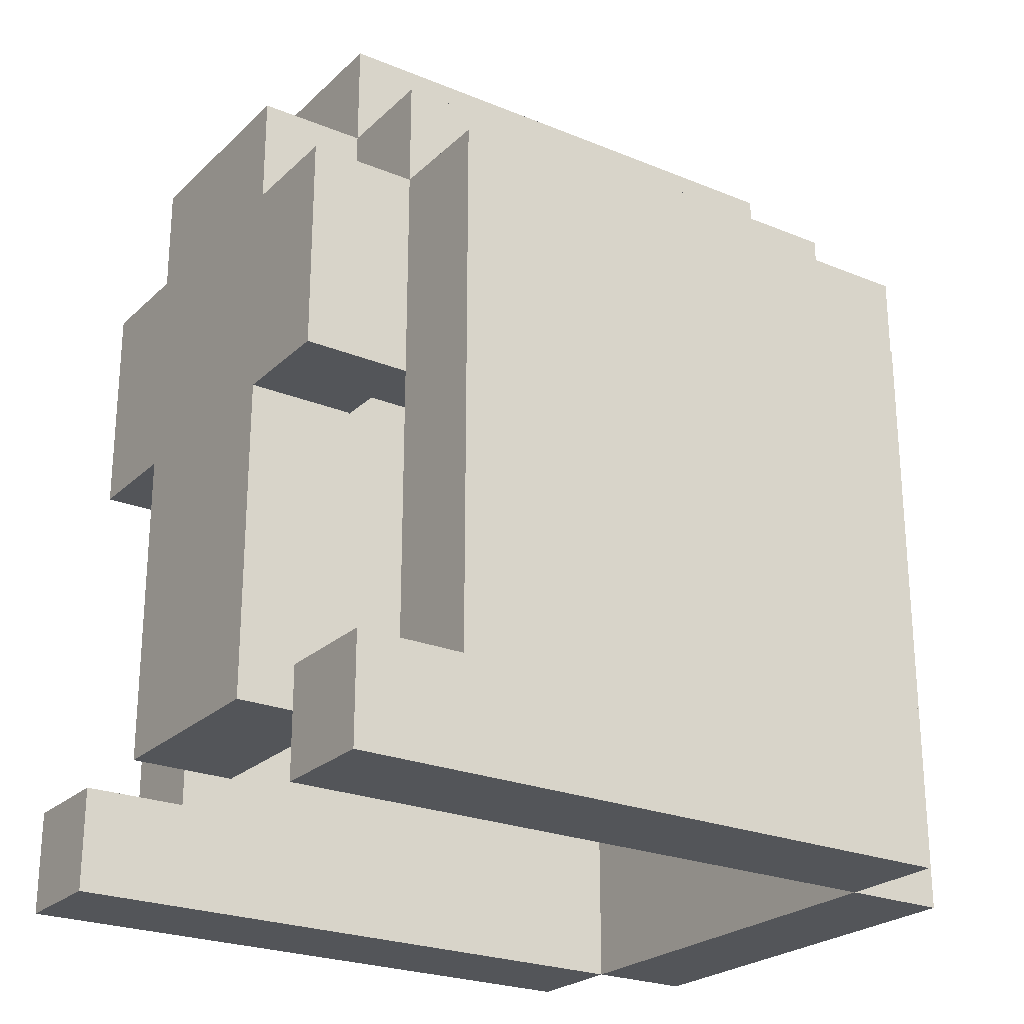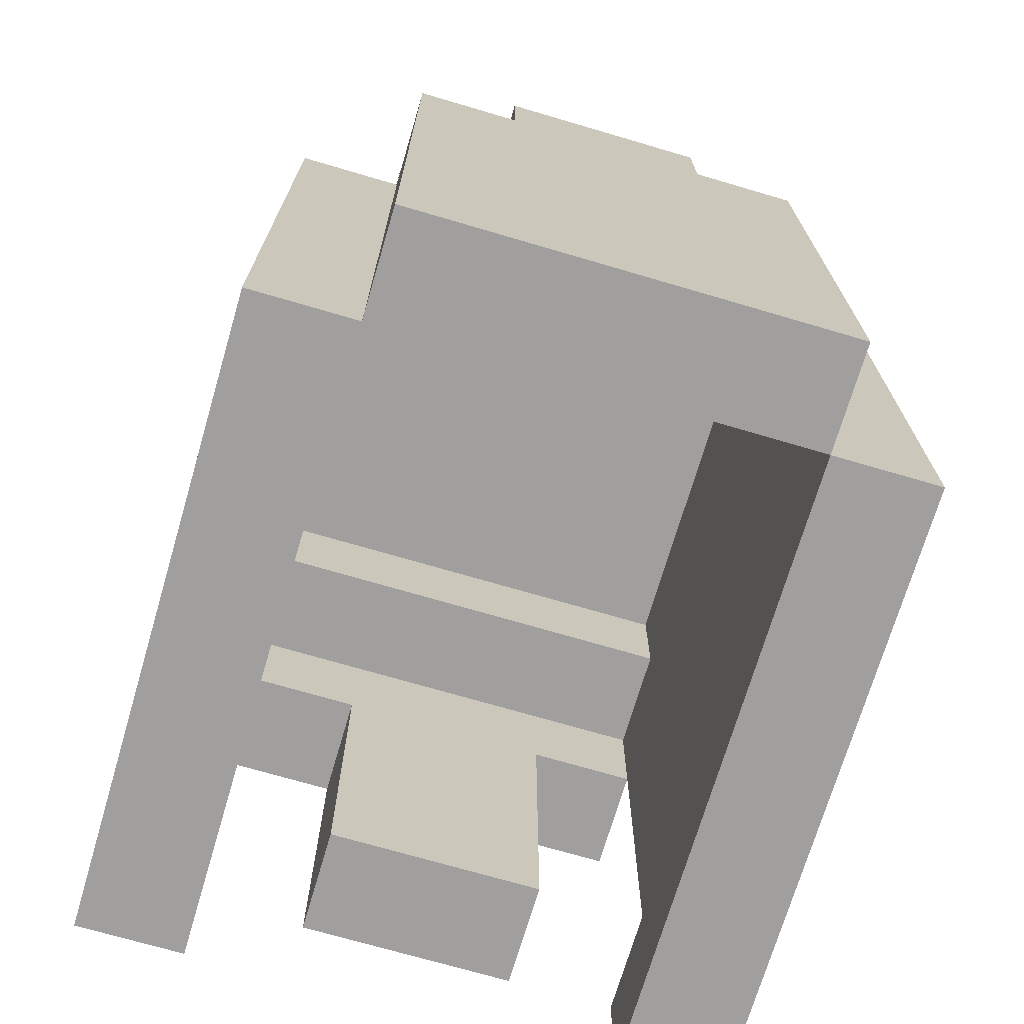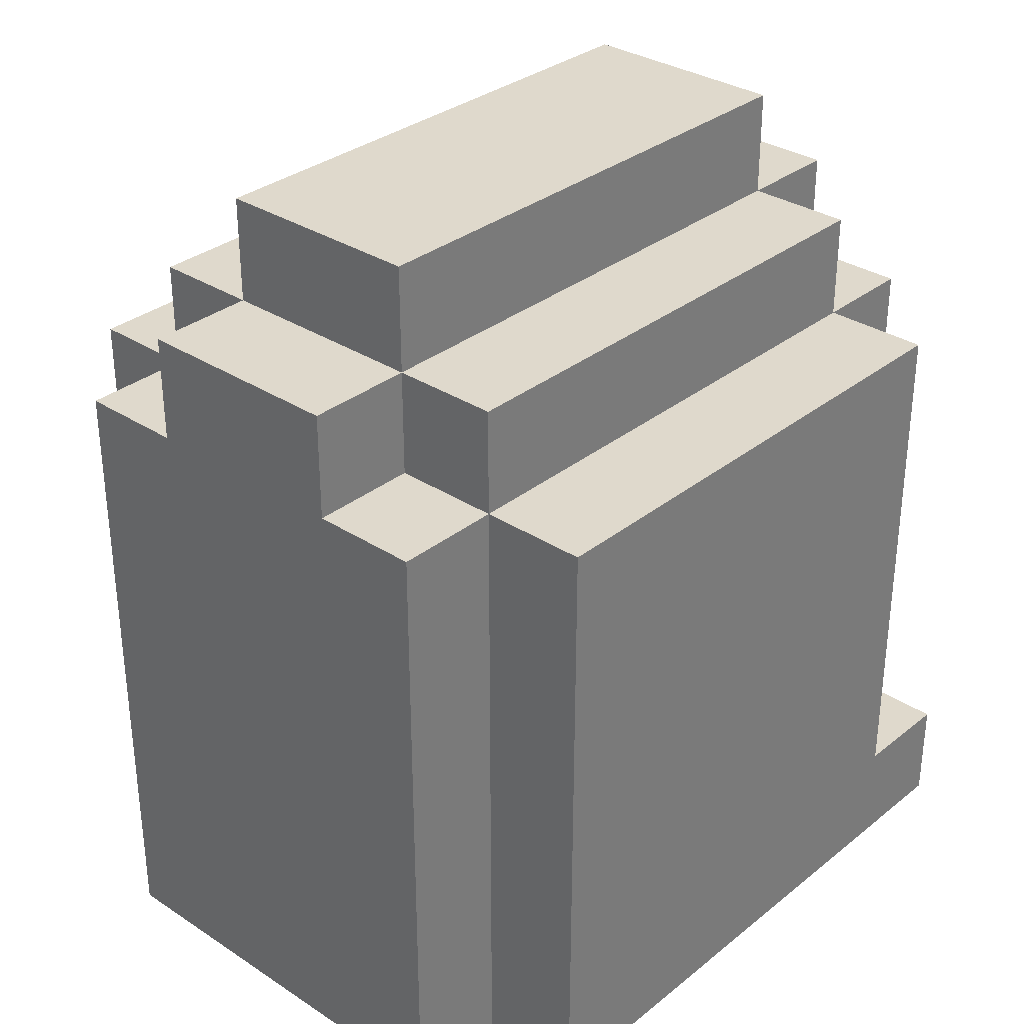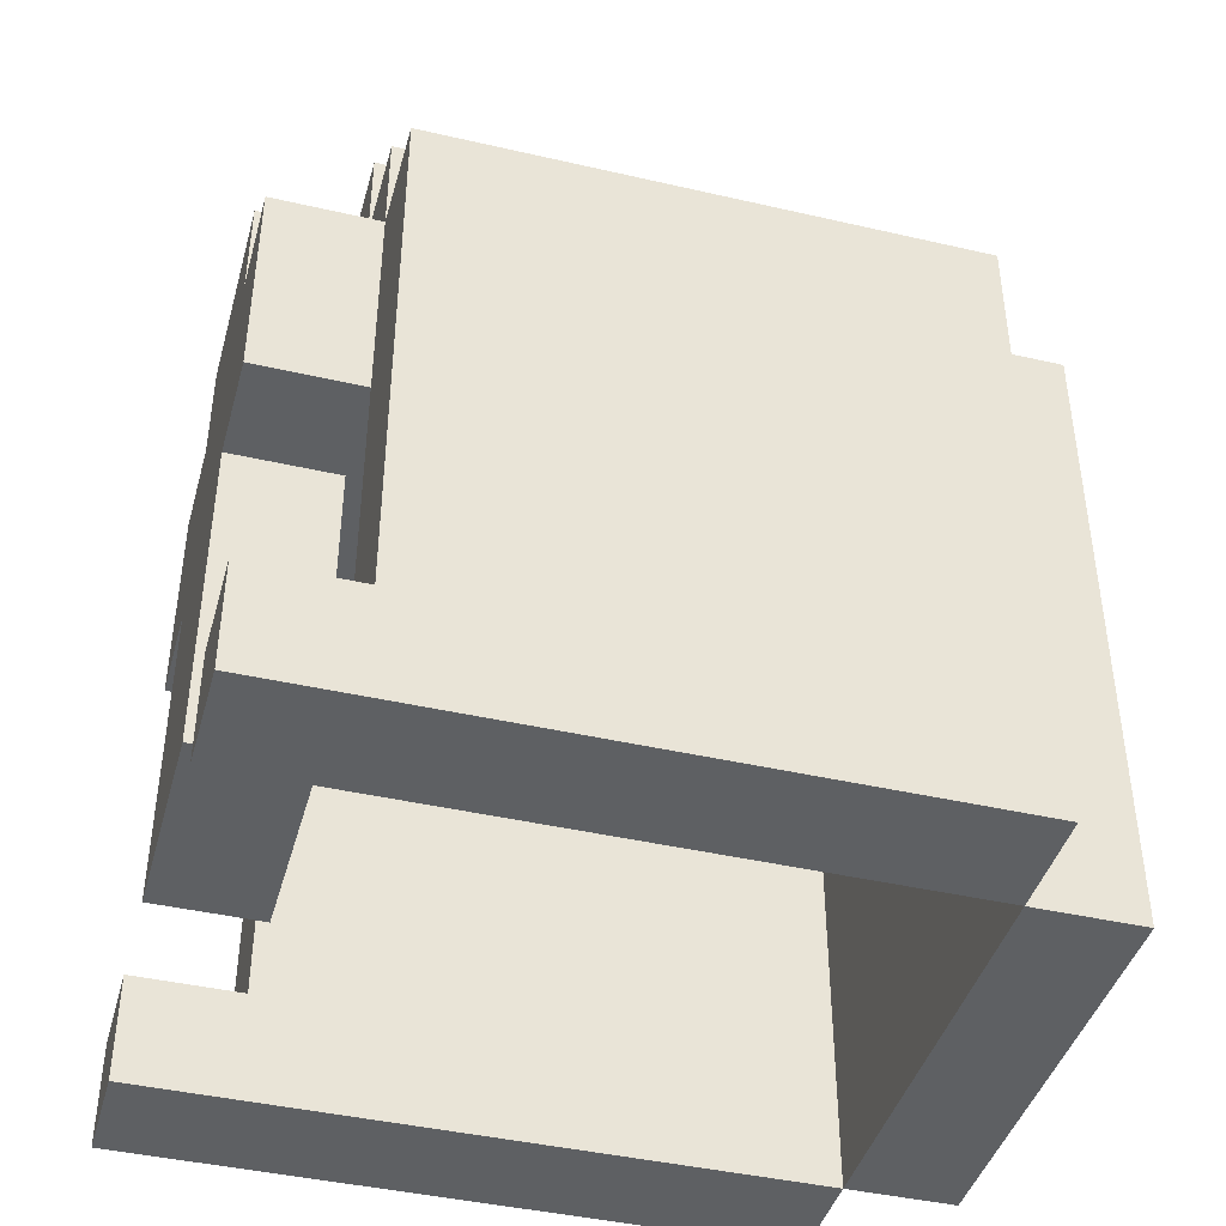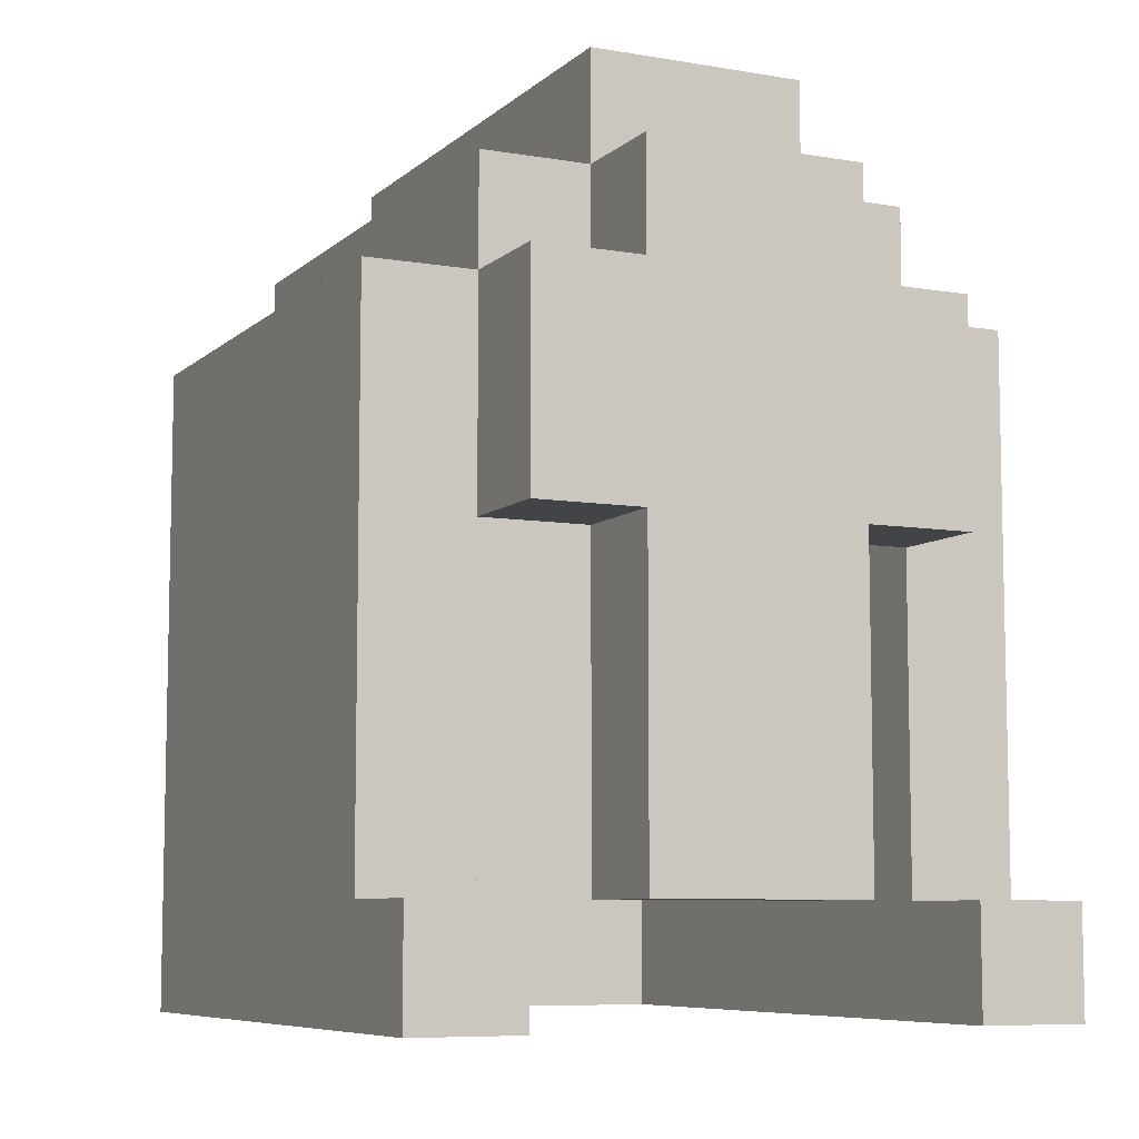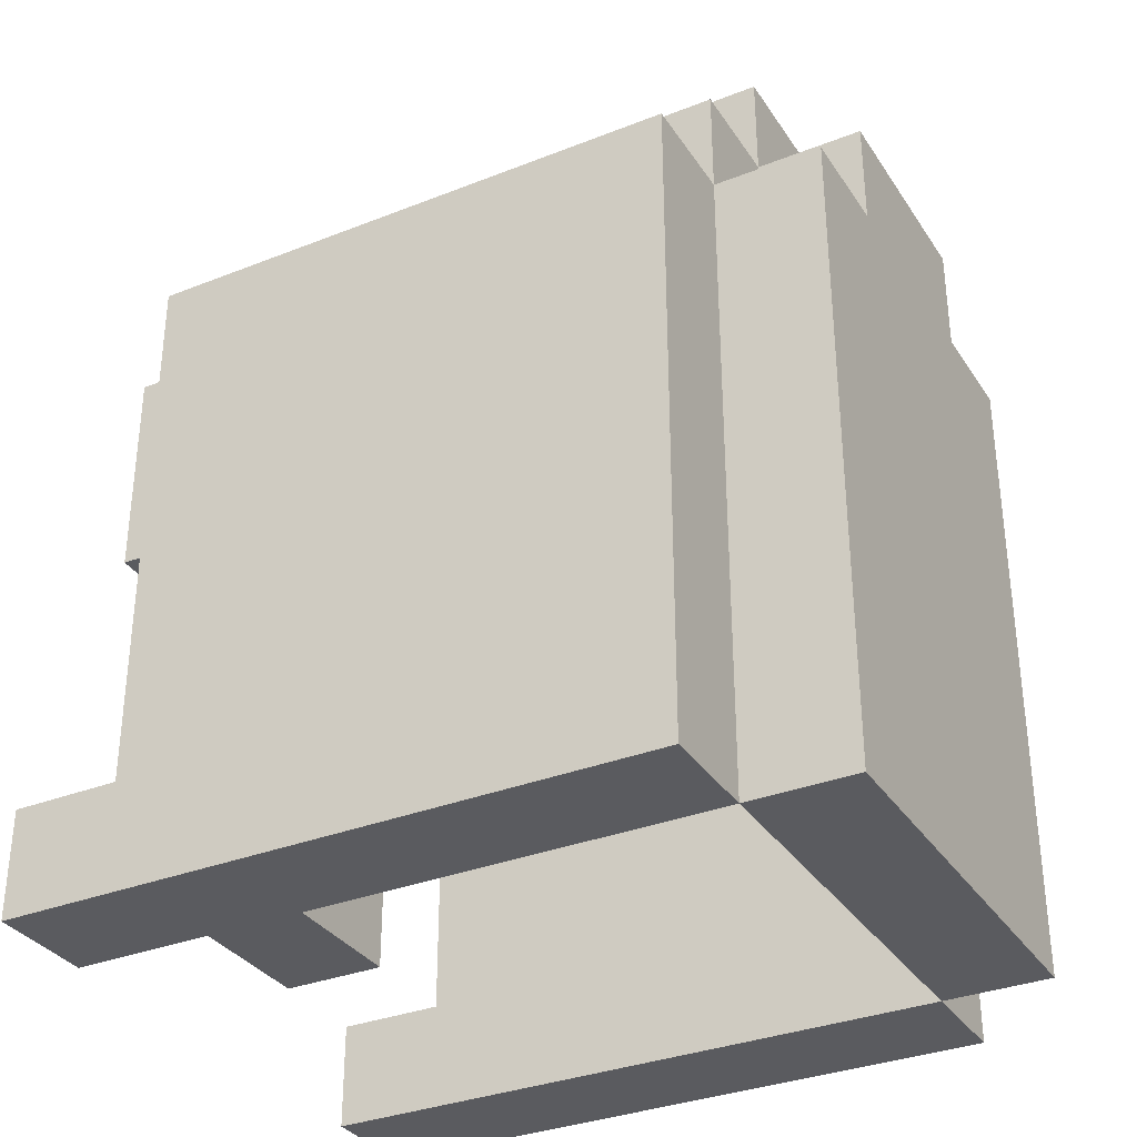
<metadata>
{"format":"obj","ext":"obj","renderer":"f3d","projection":"perspective","resolution":1024,"background":"white","views":[{"elev":-24.3,"azim":55.9,"up":"+Y"},{"elev":-71.5,"azim":163.6,"up":"+Y"},{"elev":32.3,"azim":-137.8,"up":"+Y"},{"elev":-42.5,"azim":74.6,"up":"+Y"},{"elev":-7.7,"azim":-25.5,"up":"+Y"},{"elev":-33.4,"azim":118.4,"up":"+Y"}]}
</metadata>
<code>
o helm_hvy_3d_du
v -0.3 2.6 0.4
v -0.3 2.6 0.1
v -0.3 2.6 -0.2
v -0.3 2.7 0.4
v -0.3 2.7 0.3
v -0.3 2.7 0.1
v -0.3 2.7 0
v -0.3 2.8 0
v -0.3 2.8 -0.1
v -0.3 3 0.3
v -0.3 3 -0.1
v -0.3 3 -0.2
v -0.3 3.2 0.3
v -0.3 3.2 -0.2
v -0.2 2.6 -0.2
v -0.2 2.6 -0.3
v -0.2 3 0.4
v -0.2 3 0.3
v -0.2 3 -0.2
v -0.2 3 -0.3
v -0.2 3.2 0.4
v -0.2 3.2 0.3
v -0.2 3.2 -0.2
v -0.2 3.2 -0.3
v -0.2 3.3 0.3
v -0.2 3.3 -0.2
v -0.1 2.7 0.4
v -0.1 2.7 0.3
v -0.1 3 0.4
v -0.1 3 0.3
v -0.1 3.2 0.4
v -0.1 3.2 0.3
v -0.1 3.2 -0.2
v -0.1 3.2 -0.3
v -0.1 3.3 0.4
v -0.1 3.3 0.3
v -0.1 3.3 -0.2
v -0.1 3.3 -0.3
v -0.1 3.4 0.3
v -0.1 3.4 -0.2
v 0.2 2.6 0.4
v 0.2 2.6 0.1
v 0.2 2.6 -0.2
v 0.2 2.7 0.4
v 0.2 2.7 0.3
v 0.2 2.7 0.1
v 0.2 2.7 0
v 0.2 2.8 0
v 0.2 2.8 -0.1
v 0.2 3 0.3
v 0.2 3 -0.1
v 0.2 3 -0.2
v 0.2 3.1 0.3
v 0.2 3.1 0.2
v 0.2 3.2 0.2
v 0.2 3.2 -0.2
v -0.2 2.6 0.4
v -0.2 2.6 0.1
v -0.2 2.6 -0.2
v -0.2 2.7 0.4
v -0.2 2.7 0.3
v -0.2 2.7 0.1
v -0.2 2.7 0
v -0.2 2.8 0
v -0.2 2.8 -0.1
v -0.2 3 0.3
v -0.2 3 -0.1
v -0.2 3 -0.2
v -0.2 3.1 0.3
v -0.2 3.1 0.2
v -0.2 3.2 0.2
v -0.2 3.2 -0.2
v 0.1 2.7 0.4
v 0.1 2.7 0.3
v 0.1 3 0.4
v 0.1 3 0.3
v 0.1 3.2 0.4
v 0.1 3.2 0.3
v 0.1 3.2 -0.2
v 0.1 3.2 -0.3
v 0.1 3.3 0.4
v 0.1 3.3 0.3
v 0.1 3.3 -0.2
v 0.1 3.3 -0.3
v 0.1 3.4 0.3
v 0.1 3.4 -0.2
v 0.2 2.6 -0.2
v 0.2 2.6 -0.3
v 0.2 3 0.4
v 0.2 3 0.3
v 0.2 3 -0.2
v 0.2 3 -0.3
v 0.2 3.2 0.4
v 0.2 3.2 0.3
v 0.2 3.2 -0.2
v 0.2 3.2 -0.3
v 0.2 3.3 0.3
v 0.2 3.3 -0.2
v 0.3 2.6 0.4
v 0.3 2.6 0.1
v 0.3 2.6 -0.2
v 0.3 2.7 0.4
v 0.3 2.7 0.3
v 0.3 2.7 0.1
v 0.3 2.7 0
v 0.3 2.8 0
v 0.3 2.8 -0.1
v 0.3 3 0.3
v 0.3 3 -0.1
v 0.3 3 -0.2
v 0.3 3.2 0.3
v 0.3 3.2 -0.2
v -0.3 2.6 0.4
v -0.3 2.7 0.4
v -0.2 2.6 0.4
v -0.2 2.7 0.4
v -0.2 3 0.4
v -0.2 3.2 0.4
v -0.1 2.7 0.4
v -0.1 3 0.4
v -0.1 3.2 0.4
v -0.1 3.3 0.4
v 0.1 2.7 0.4
v 0.1 3 0.4
v 0.1 3.2 0.4
v 0.1 3.3 0.4
v 0.2 2.6 0.4
v 0.2 2.7 0.4
v 0.2 3 0.4
v 0.2 3.2 0.4
v 0.3 2.6 0.4
v 0.3 2.7 0.4
v -0.3 2.7 0.3
v -0.3 3 0.3
v -0.3 3.2 0.3
v -0.2 2.7 0.3
v -0.2 3 0.3
v -0.2 3.2 0.3
v -0.2 3.3 0.3
v -0.1 3.2 0.3
v -0.1 3.3 0.3
v -0.1 3.4 0.3
v 0.1 3.2 0.3
v 0.1 3.3 0.3
v 0.1 3.4 0.3
v 0.2 2.7 0.3
v 0.2 3 0.3
v 0.2 3.2 0.3
v 0.2 3.3 0.3
v 0.3 2.7 0.3
v 0.3 3 0.3
v 0.3 3.2 0.3
v -0.2 2.6 -0.2
v -0.2 3 -0.2
v -0.2 3.2 -0.2
v -0.1 3.2 -0.2
v 0.1 3.2 -0.2
v 0.2 2.6 -0.2
v 0.2 3 -0.2
v 0.2 3.2 -0.2
v -0.2 3 0.3
v -0.2 3.1 0.3
v -0.1 2.7 0.3
v -0.1 3 0.3
v -0.1 3.1 0.3
v 0.1 2.7 0.3
v 0.1 3 0.3
v 0.1 3.1 0.3
v 0.2 3 0.3
v 0.2 3.1 0.3
v -0.2 3.1 0.2
v -0.2 3.2 0.2
v -0.1 3.1 0.2
v -0.1 3.2 0.2
v 0.1 3.1 0.2
v 0.1 3.2 0.2
v 0.2 3.1 0.2
v 0.2 3.2 0.2
v -0.3 2.6 -0.2
v -0.3 3 -0.2
v -0.3 3.2 -0.2
v -0.2 2.6 -0.2
v -0.2 3 -0.2
v -0.2 3.2 -0.2
v -0.2 3.3 -0.2
v -0.1 3.2 -0.2
v -0.1 3.3 -0.2
v -0.1 3.4 -0.2
v 0.1 3.2 -0.2
v 0.1 3.3 -0.2
v 0.1 3.4 -0.2
v 0.2 2.6 -0.2
v 0.2 3 -0.2
v 0.2 3.2 -0.2
v 0.2 3.3 -0.2
v 0.3 2.6 -0.2
v 0.3 3 -0.2
v 0.3 3.2 -0.2
v -0.2 2.6 -0.3
v -0.2 3 -0.3
v -0.2 3.2 -0.3
v -0.1 3.2 -0.3
v -0.1 3.3 -0.3
v 0.1 3.2 -0.3
v 0.1 3.3 -0.3
v 0.2 2.6 -0.3
v 0.2 3 -0.3
v 0.2 3.2 -0.3
v -0.3 2.6 0.4
v -0.2 2.6 0.4
v 0.2 2.6 0.4
v 0.3 2.6 0.4
v -0.3 2.6 0.1
v -0.2 2.6 0.1
v 0.2 2.6 0.1
v 0.3 2.6 0.1
v -0.3 2.6 -0.2
v -0.2 2.6 -0.2
v 0.2 2.6 -0.2
v 0.3 2.6 -0.2
v -0.2 2.6 -0.3
v 0.2 2.6 -0.3
v -0.1 2.7 0.4
v 0.1 2.7 0.4
v -0.1 2.7 0.3
v 0.1 2.7 0.3
v -0.2 3 0.4
v -0.1 3 0.4
v 0.1 3 0.4
v 0.2 3 0.4
v -0.2 3 0.3
v -0.1 3 0.3
v 0.1 3 0.3
v 0.2 3 0.3
v -0.2 3.1 0.3
v -0.1 3.1 0.3
v 0.1 3.1 0.3
v 0.2 3.1 0.3
v -0.2 3.1 0.2
v -0.1 3.1 0.2
v 0.1 3.1 0.2
v 0.2 3.1 0.2
v -0.2 3.2 0.2
v -0.1 3.2 0.2
v 0.1 3.2 0.2
v 0.2 3.2 0.2
v -0.2 3.2 -0.2
v -0.1 3.2 -0.2
v 0.1 3.2 -0.2
v 0.2 3.2 -0.2
v -0.3 2.7 0.4
v -0.2 2.7 0.4
v 0.2 2.7 0.4
v 0.3 2.7 0.4
v -0.3 2.7 0.3
v -0.2 2.7 0.3
v 0.2 2.7 0.3
v 0.3 2.7 0.3
v -0.2 3.2 0.4
v -0.1 3.2 0.4
v 0.1 3.2 0.4
v 0.2 3.2 0.4
v -0.3 3.2 0.3
v -0.2 3.2 0.3
v -0.1 3.2 0.3
v 0.1 3.2 0.3
v 0.2 3.2 0.3
v 0.3 3.2 0.3
v -0.3 3.2 -0.2
v -0.2 3.2 -0.2
v -0.1 3.2 -0.2
v 0.1 3.2 -0.2
v 0.2 3.2 -0.2
v 0.3 3.2 -0.2
v -0.2 3.2 -0.3
v -0.1 3.2 -0.3
v 0.1 3.2 -0.3
v 0.2 3.2 -0.3
v -0.1 3.3 0.4
v 0.1 3.3 0.4
v -0.2 3.3 0.3
v -0.1 3.3 0.3
v 0.1 3.3 0.3
v 0.2 3.3 0.3
v -0.2 3.3 -0.2
v -0.1 3.3 -0.2
v 0.1 3.3 -0.2
v 0.2 3.3 -0.2
v -0.1 3.3 -0.3
v 0.1 3.3 -0.3
v -0.1 3.4 0.3
v 0.1 3.4 0.3
v -0.1 3.4 -0.2
v 0.1 3.4 -0.2
f 4 2 1
f 5 2 4
f 6 3 2
f 6 2 5
f 7 3 6
f 8 3 7
f 8 7 6
f 8 6 5
f 9 3 8
f 10 8 5
f 10 9 8
f 11 3 9
f 11 9 10
f 12 3 11
f 13 11 10
f 13 12 11
f 14 12 13
f 19 16 15
f 20 16 19
f 21 18 17
f 22 18 21
f 23 20 19
f 24 20 23
f 25 23 22
f 26 23 25
f 29 28 27
f 30 28 29
f 35 32 31
f 36 32 35
f 37 34 33
f 38 34 37
f 39 37 36
f 40 37 39
f 44 42 41
f 45 42 44
f 46 43 42
f 46 42 45
f 47 43 46
f 48 43 47
f 48 47 46
f 48 46 45
f 49 43 48
f 50 48 45
f 50 49 48
f 51 43 49
f 51 49 50
f 52 43 51
f 53 51 50
f 53 52 51
f 54 52 53
f 55 52 54
f 56 52 55
f 57 58 60
f 60 58 61
f 58 59 62
f 61 58 62
f 62 59 63
f 63 59 64
f 62 63 64
f 61 62 64
f 64 59 65
f 61 64 66
f 64 65 66
f 65 59 67
f 66 65 67
f 67 59 68
f 66 67 69
f 67 68 69
f 69 68 70
f 70 68 71
f 71 68 72
f 73 74 75
f 75 74 76
f 77 78 81
f 81 78 82
f 79 80 83
f 83 80 84
f 82 83 85
f 85 83 86
f 87 88 91
f 91 88 92
f 89 90 93
f 93 90 94
f 91 92 95
f 95 92 96
f 94 95 97
f 97 95 98
f 99 100 102
f 102 100 103
f 100 101 104
f 103 100 104
f 104 101 105
f 105 101 106
f 104 105 106
f 103 104 106
f 106 101 107
f 103 106 108
f 106 107 108
f 107 101 109
f 108 107 109
f 109 101 110
f 108 109 111
f 109 110 111
f 111 110 112
f 115 114 113
f 116 114 115
f 120 118 117
f 121 118 120
f 123 120 119
f 123 122 121
f 123 121 120
f 124 122 123
f 125 122 124
f 126 122 125
f 129 125 124
f 130 125 129
f 131 128 127
f 132 128 131
f 136 134 133
f 137 135 134
f 137 134 136
f 138 135 137
f 140 139 138
f 141 139 140
f 144 142 141
f 145 142 144
f 148 144 143
f 149 144 148
f 150 147 146
f 151 148 147
f 151 147 150
f 152 148 151
f 156 155 154
f 157 156 154
f 158 154 153
f 159 157 154
f 159 154 158
f 160 157 159
f 161 162 164
f 164 162 165
f 163 164 166
f 164 165 166
f 166 165 167
f 167 165 168
f 167 168 169
f 169 168 170
f 171 172 173
f 173 172 174
f 173 174 175
f 175 174 176
f 175 176 177
f 177 176 178
f 179 180 182
f 180 181 183
f 182 180 183
f 183 181 184
f 184 185 186
f 186 185 187
f 187 188 190
f 190 188 191
f 189 190 194
f 194 190 195
f 192 193 196
f 193 194 197
f 196 193 197
f 197 194 198
f 200 201 202
f 200 202 204
f 202 203 204
f 204 203 205
f 199 200 206
f 200 204 207
f 206 200 207
f 207 204 208
f 213 210 209
f 214 210 213
f 215 212 211
f 216 212 215
f 217 214 213
f 218 214 217
f 219 216 215
f 220 216 219
f 221 219 218
f 222 219 221
f 225 224 223
f 226 224 225
f 231 228 227
f 232 228 231
f 233 230 229
f 234 230 233
f 239 236 235
f 240 237 236
f 240 236 239
f 241 238 237
f 241 237 240
f 242 238 241
f 247 244 243
f 248 245 244
f 248 244 247
f 249 246 245
f 249 245 248
f 250 246 249
f 251 252 255
f 255 252 256
f 253 254 257
f 257 254 258
f 259 260 264
f 264 260 265
f 261 262 266
f 266 262 267
f 263 264 269
f 269 264 270
f 267 268 273
f 273 268 274
f 270 271 275
f 275 271 276
f 272 273 277
f 277 273 278
f 279 280 282
f 282 280 283
f 281 282 285
f 285 282 286
f 283 284 287
f 287 284 288
f 286 287 289
f 289 287 290
f 291 292 293
f 293 292 294

</code>
